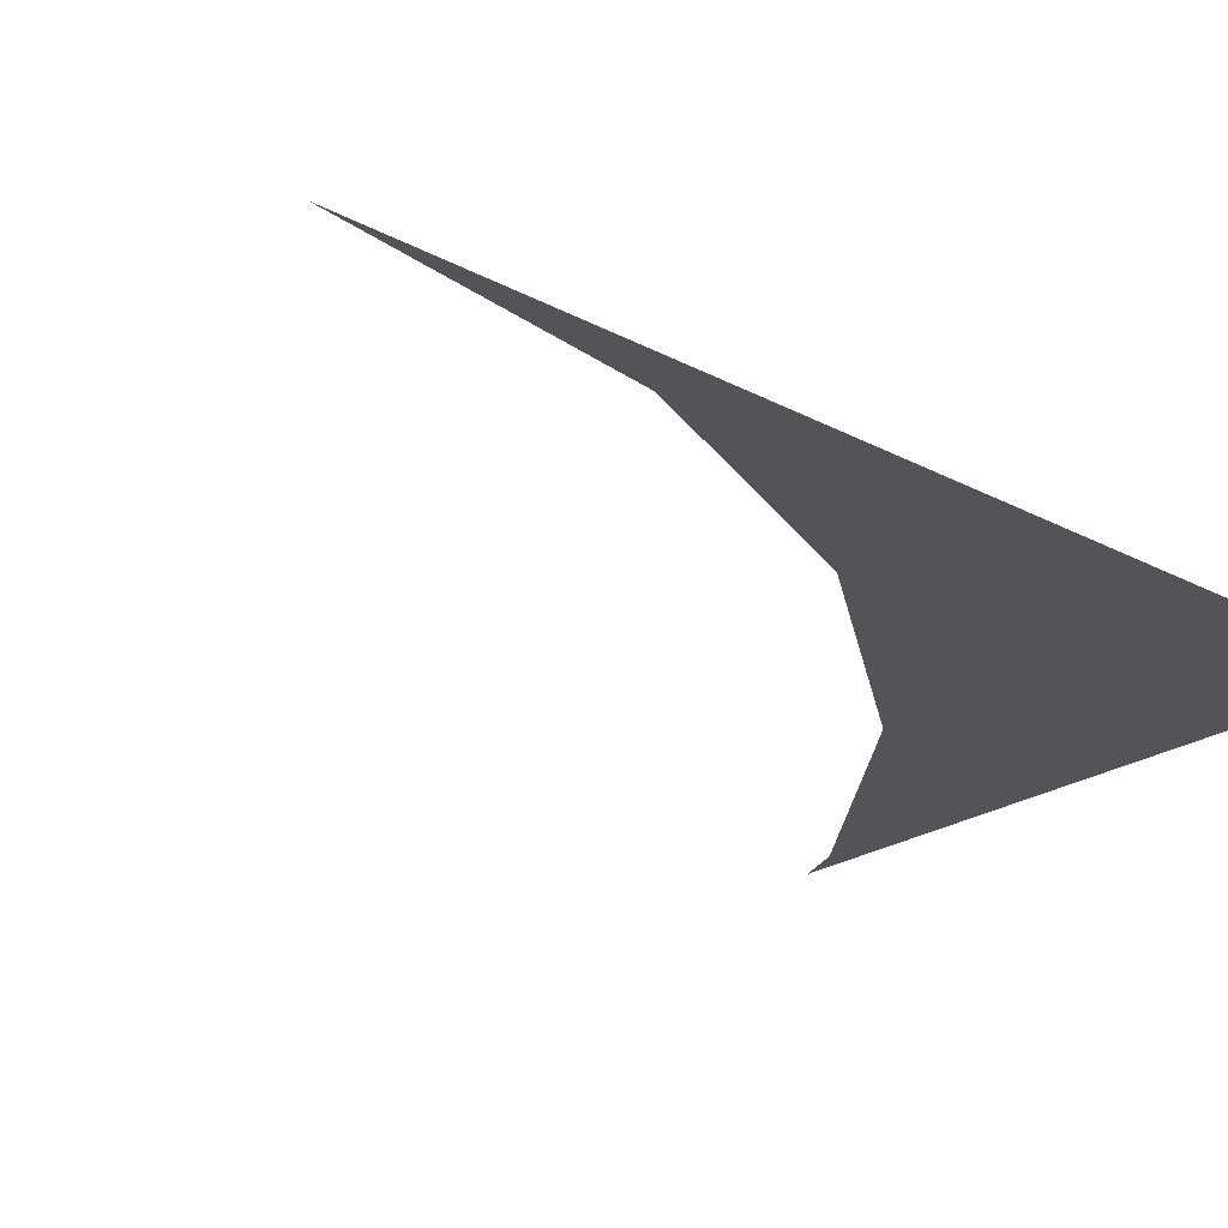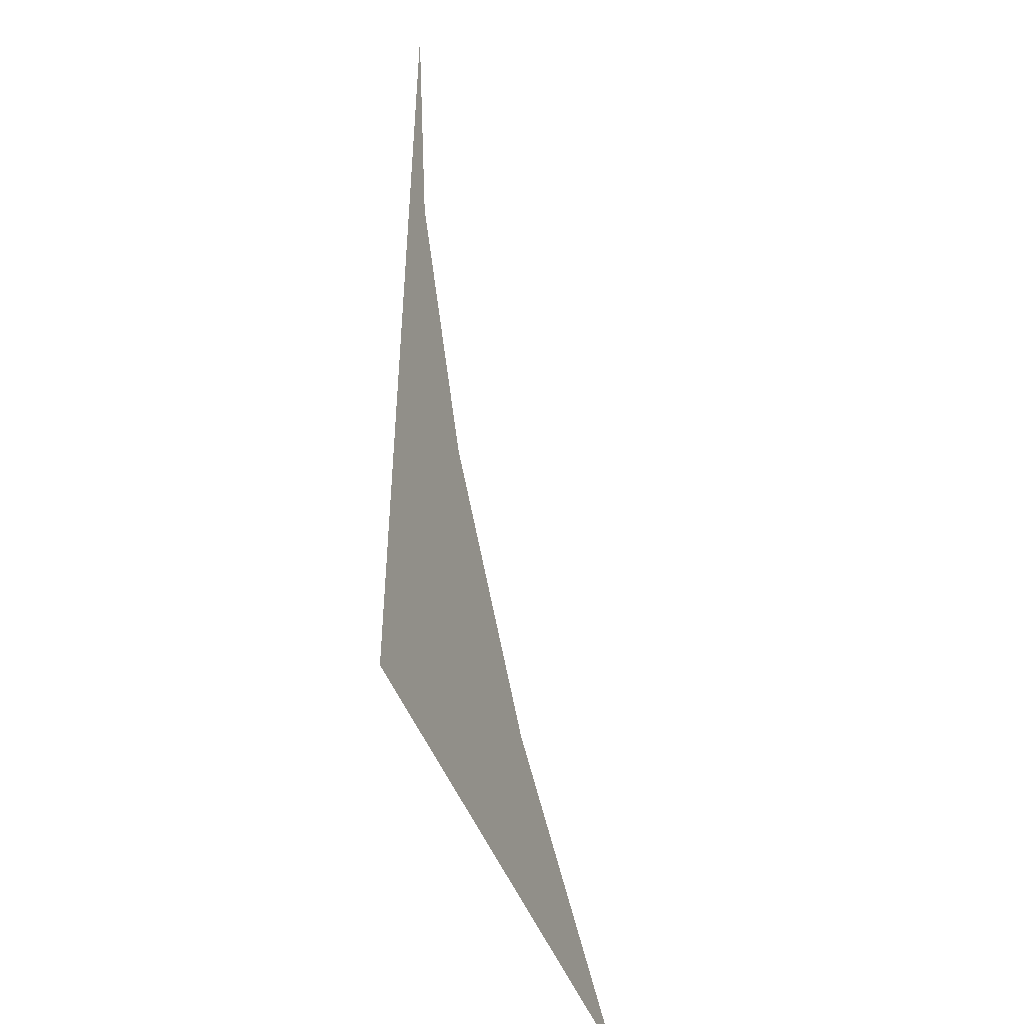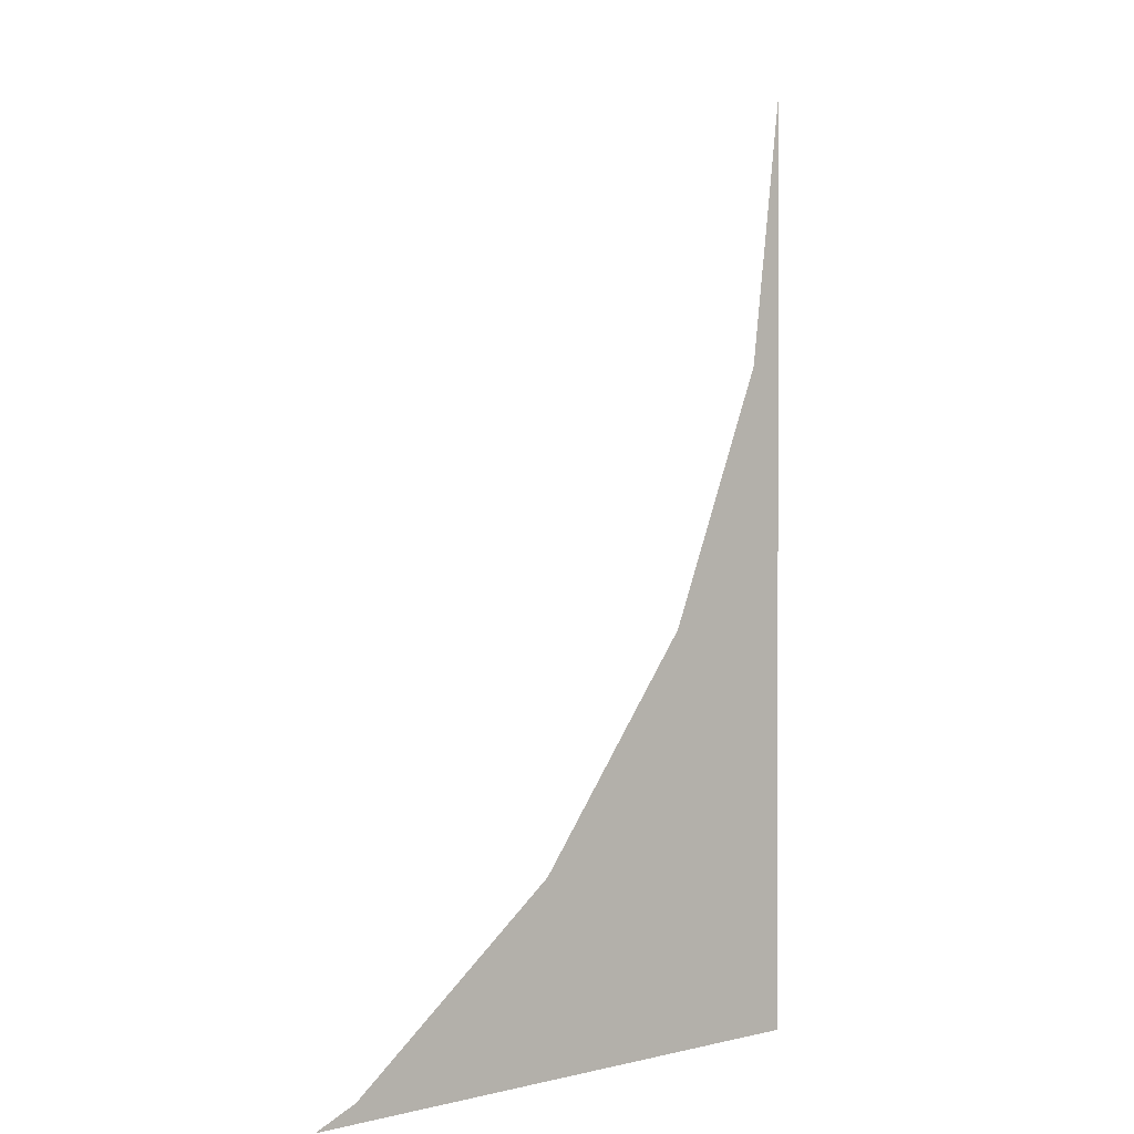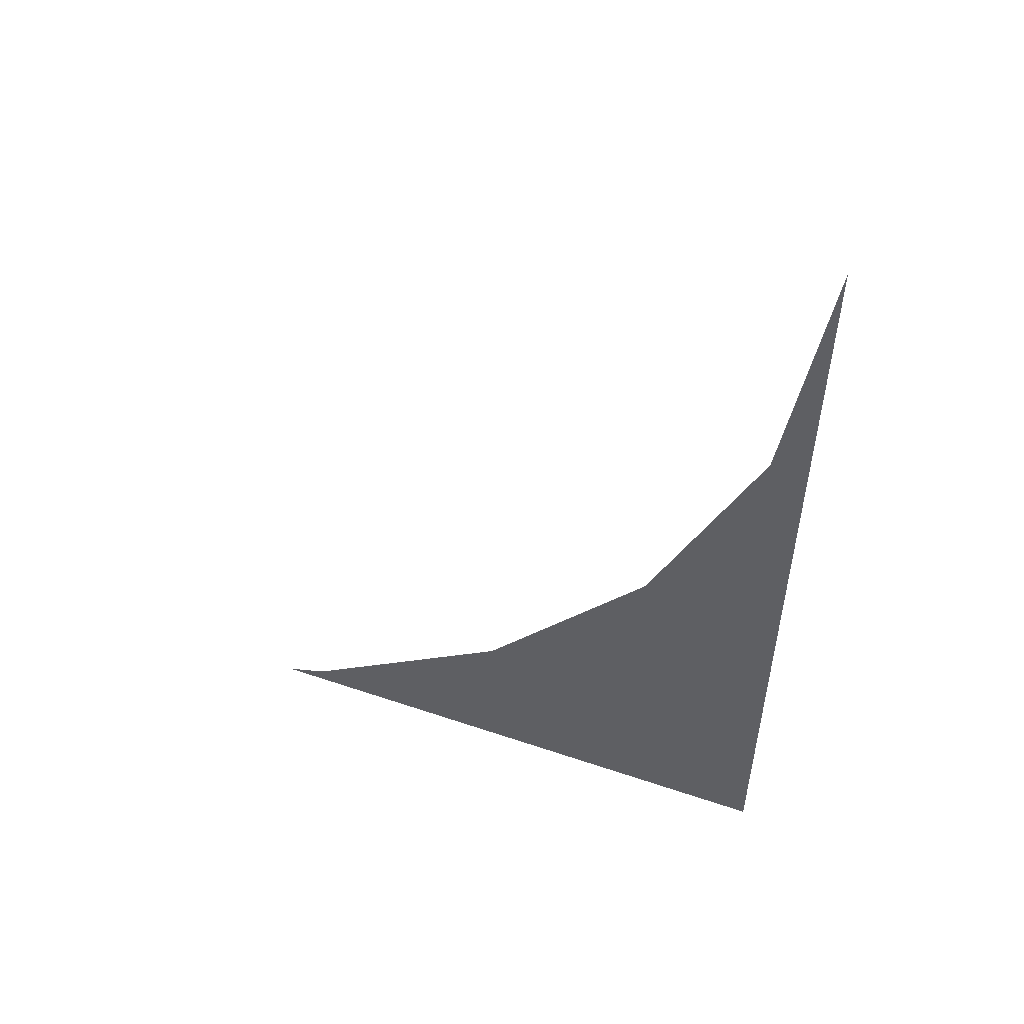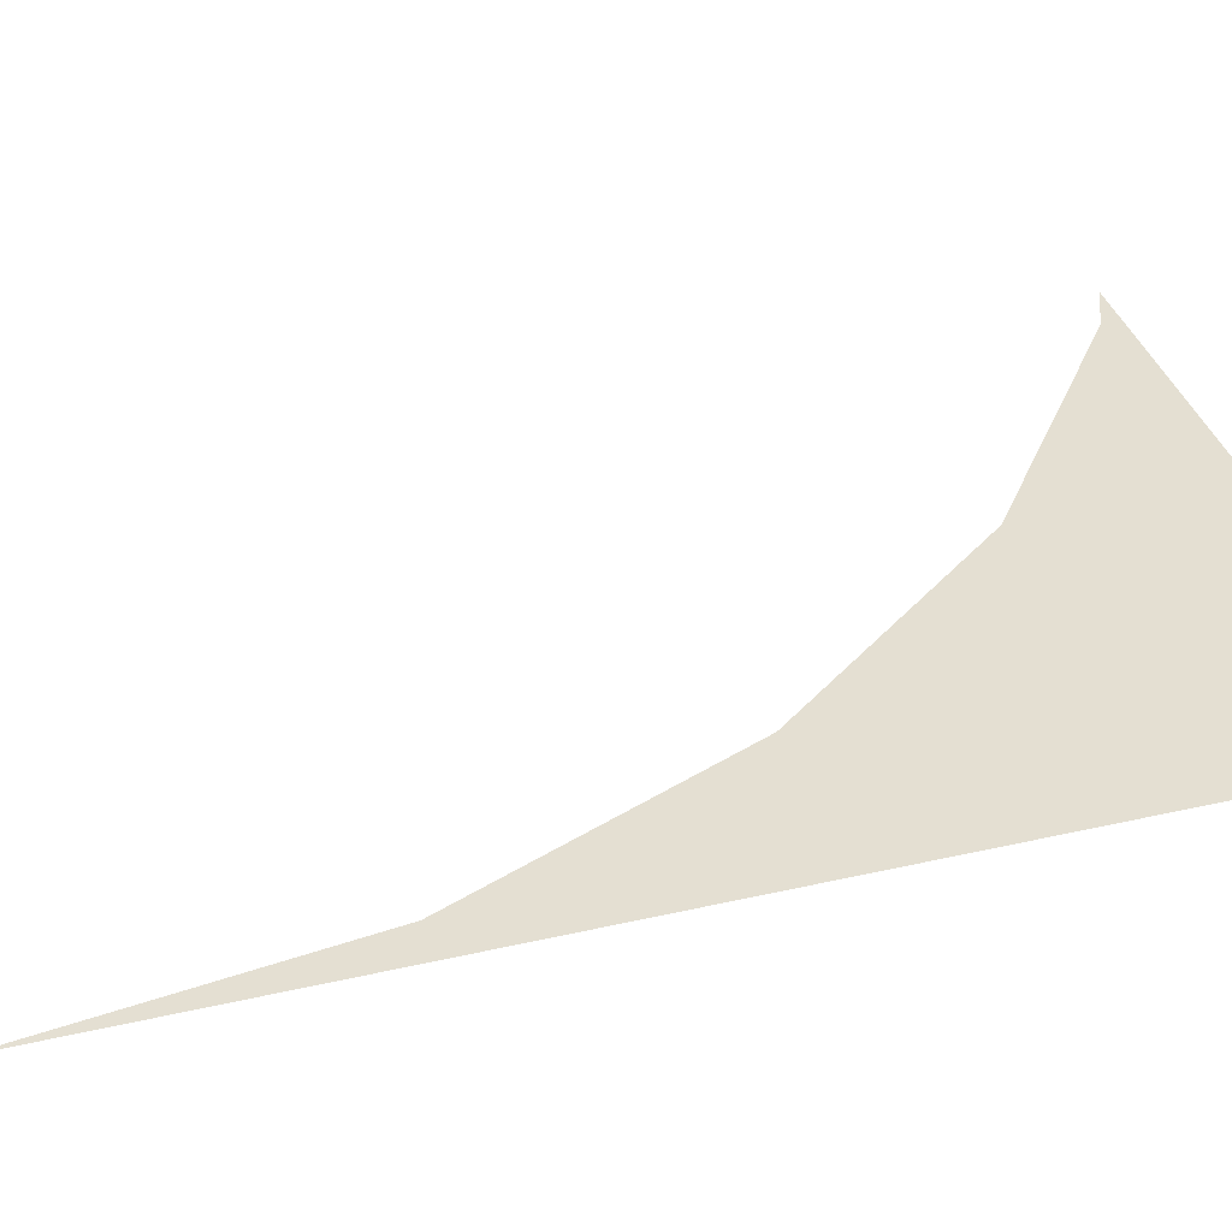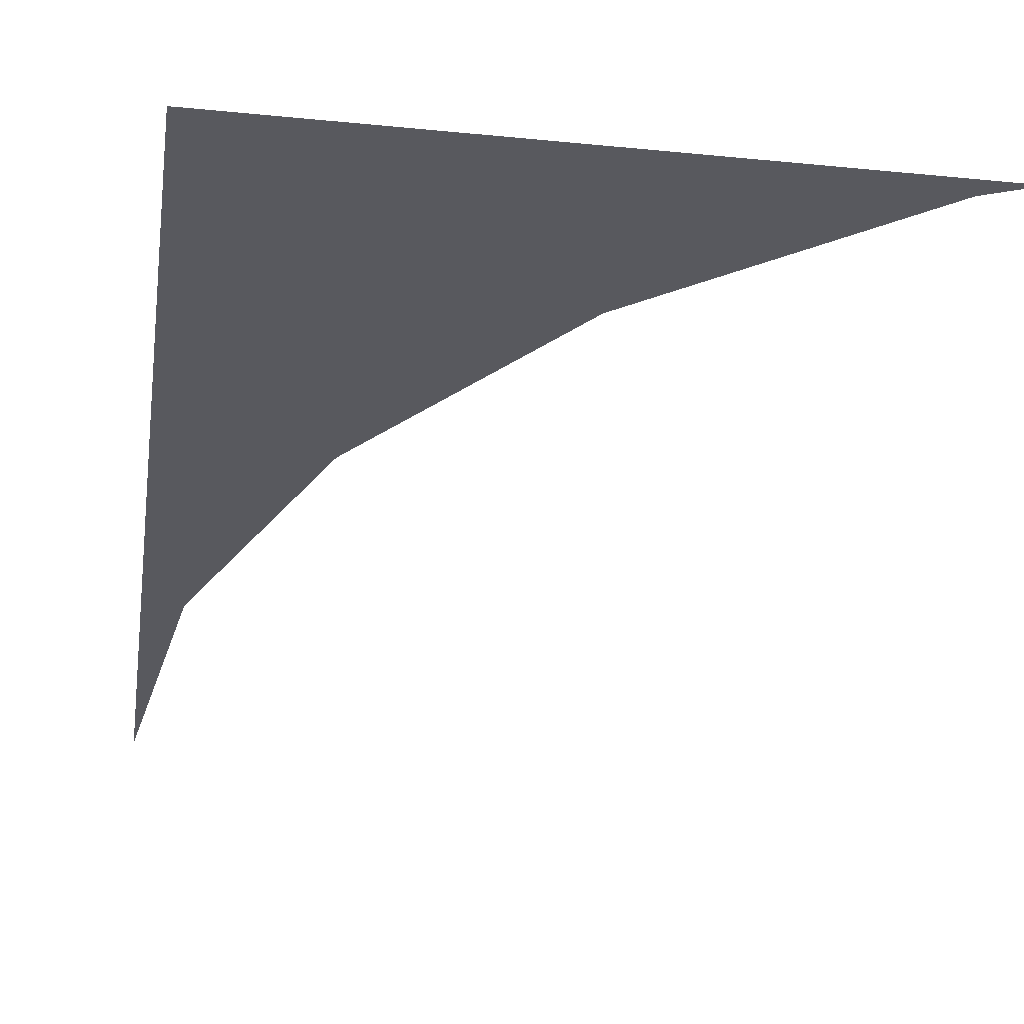
<metadata>
{"format":"obj","ext":"obj","renderer":"f3d","projection":"perspective","resolution":1024,"background":"white","views":[{"elev":-23.6,"azim":48.0,"up":"+Y"},{"elev":-47.7,"azim":110.5,"up":"+Z"},{"elev":1.3,"azim":-42.8,"up":"+Z"},{"elev":54.7,"azim":19.8,"up":"+Z"},{"elev":37.0,"azim":73.4,"up":"+Y"},{"elev":-30.4,"azim":171.8,"up":"+Y"}]}
</metadata>
<code>
o mesh25/mesh25-geometry#mesh25-geometry
v 0.5862 -0.03754 -0.5903
v 0.6042 -0.03754 -0.591
v 0.5847 -0.03754 -0.591
v 0.5936 -0.03754 -0.5846
v 0.5994 -0.03754 -0.5772
v 0.603 -0.03754 -0.5685
v 0.6042 -0.03754 -0.5592
f 1 2 3
f 2 1 4
f 3 2 1
f 4 1 2
f 2 4 5
f 5 4 2
f 2 5 6
f 6 5 2
f 2 6 7
f 7 6 2

</code>
